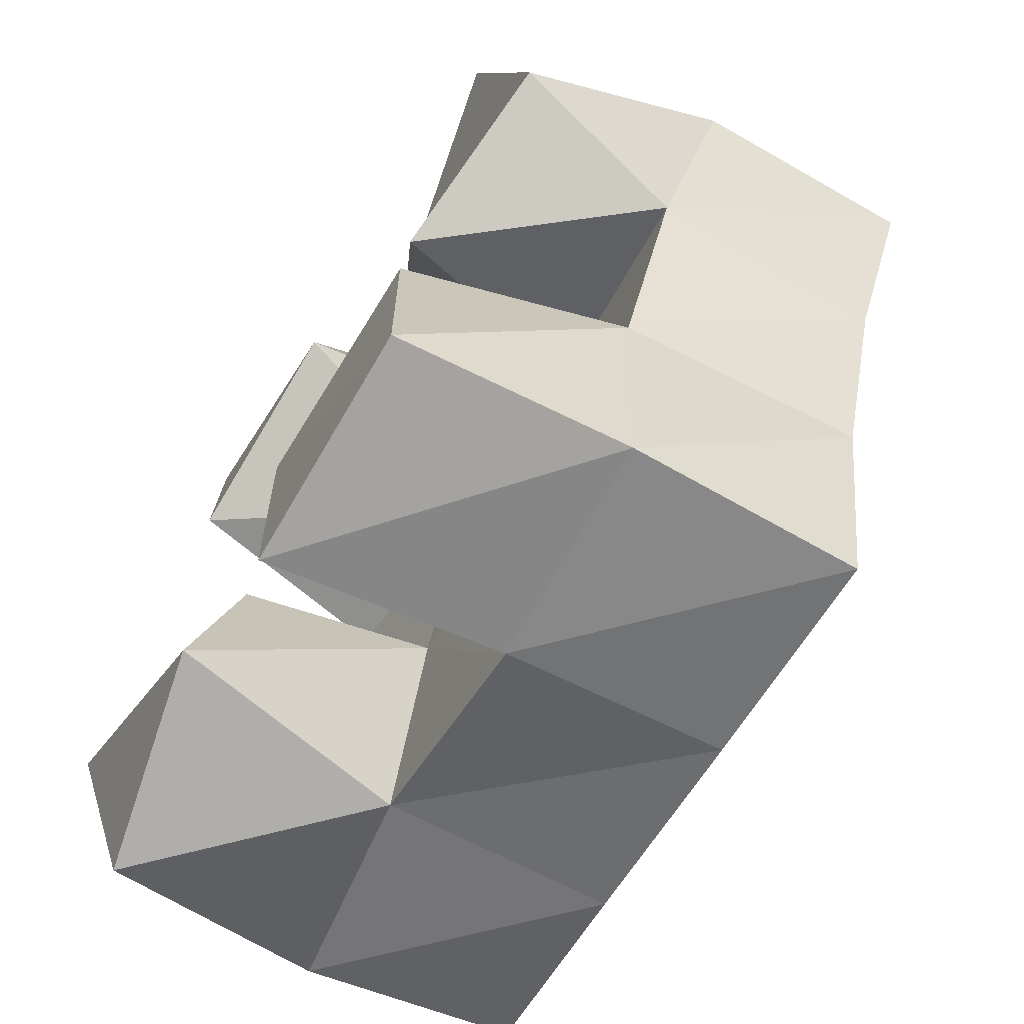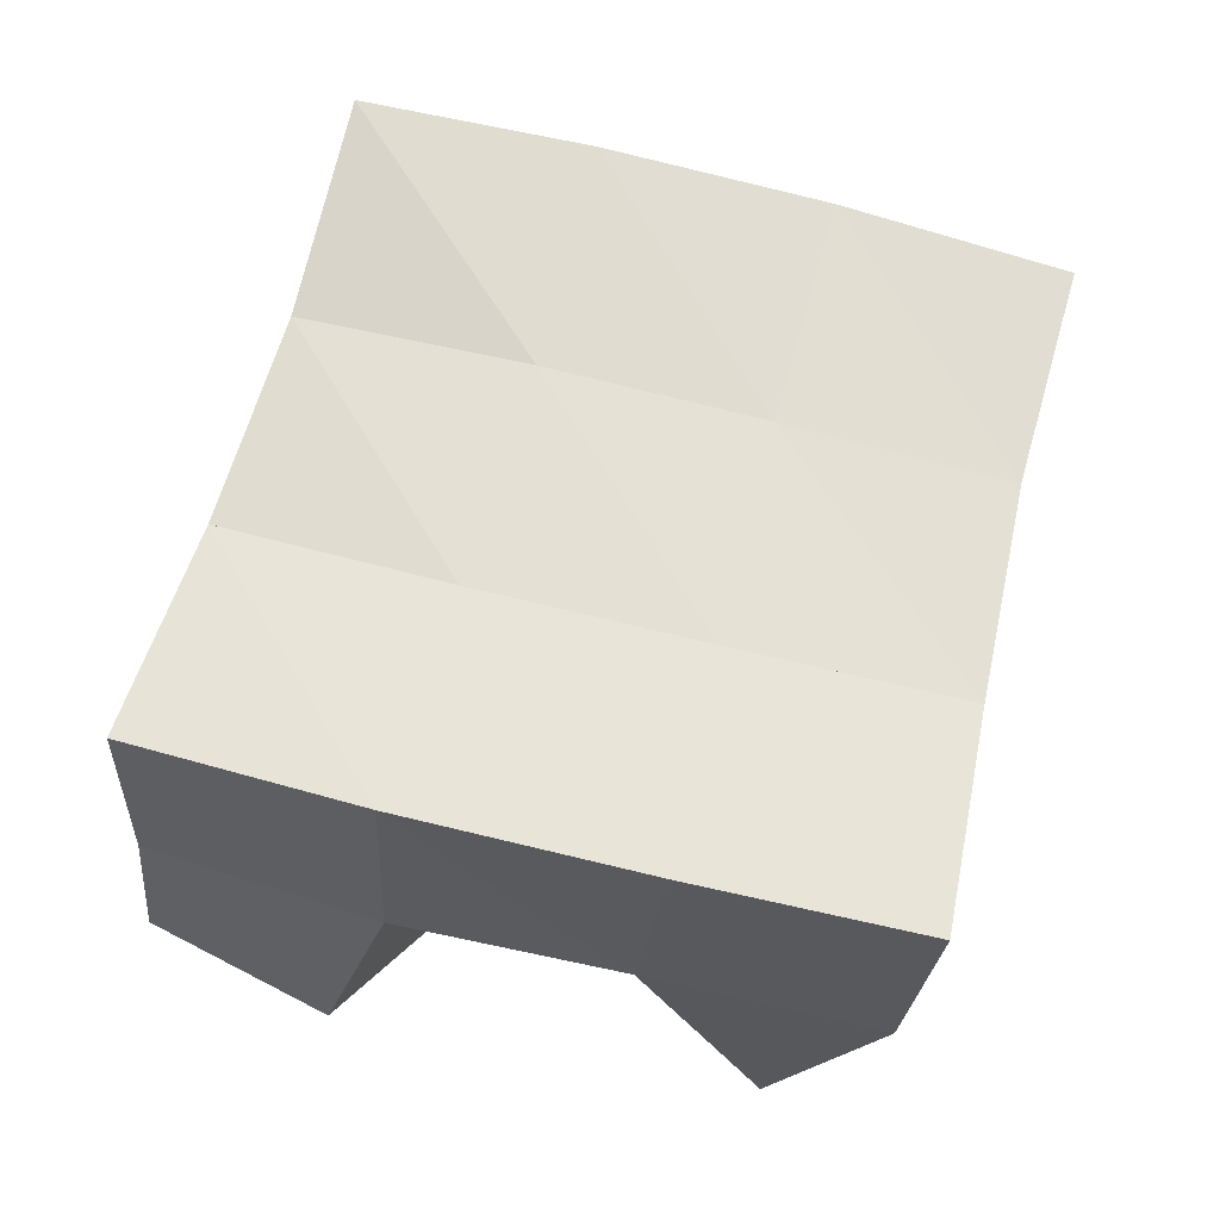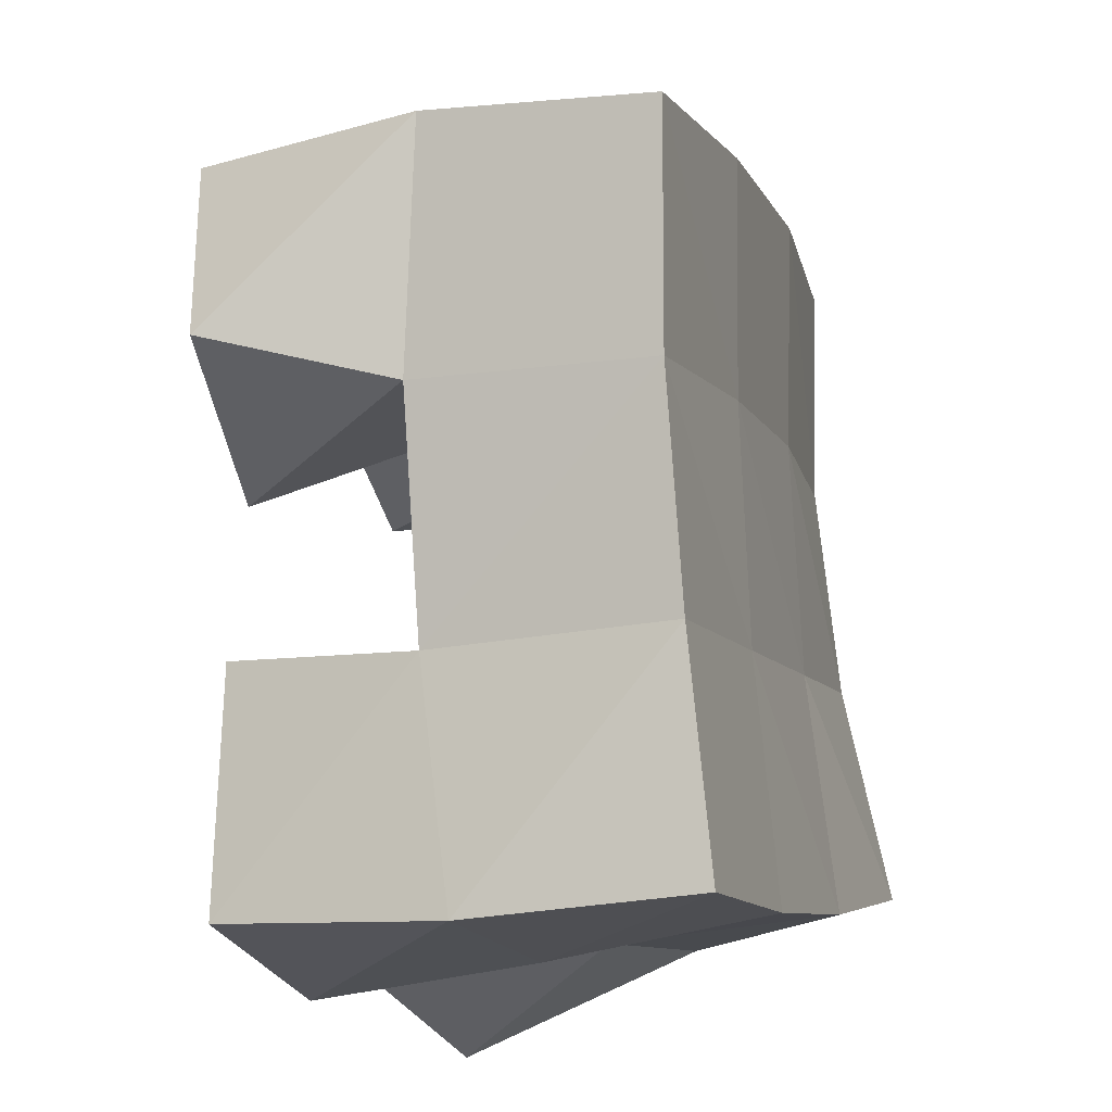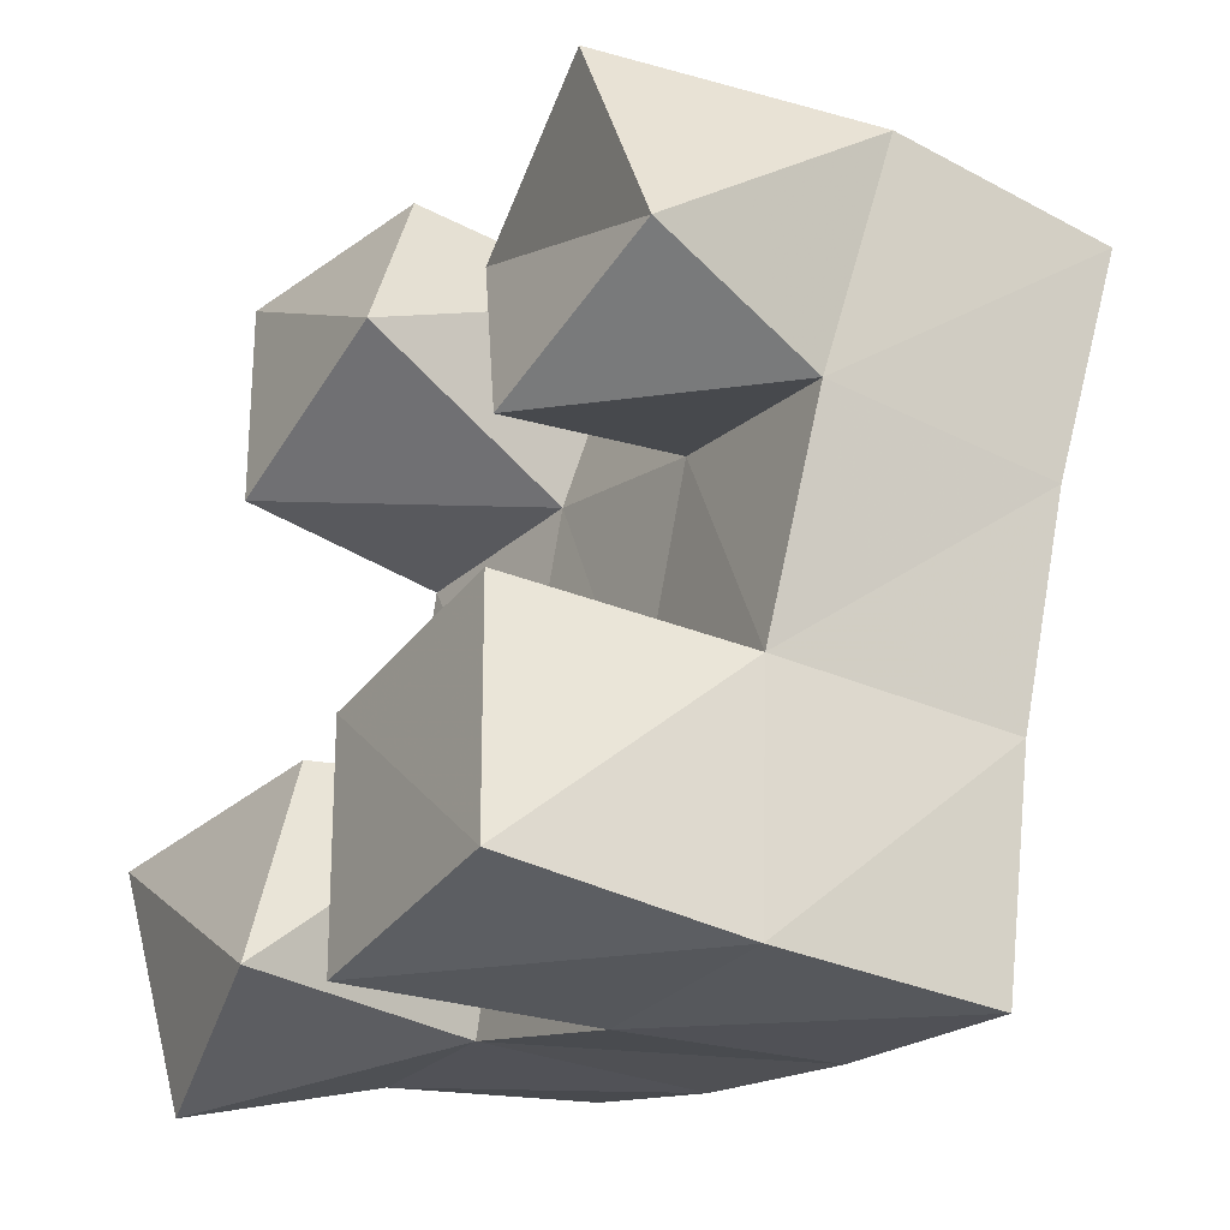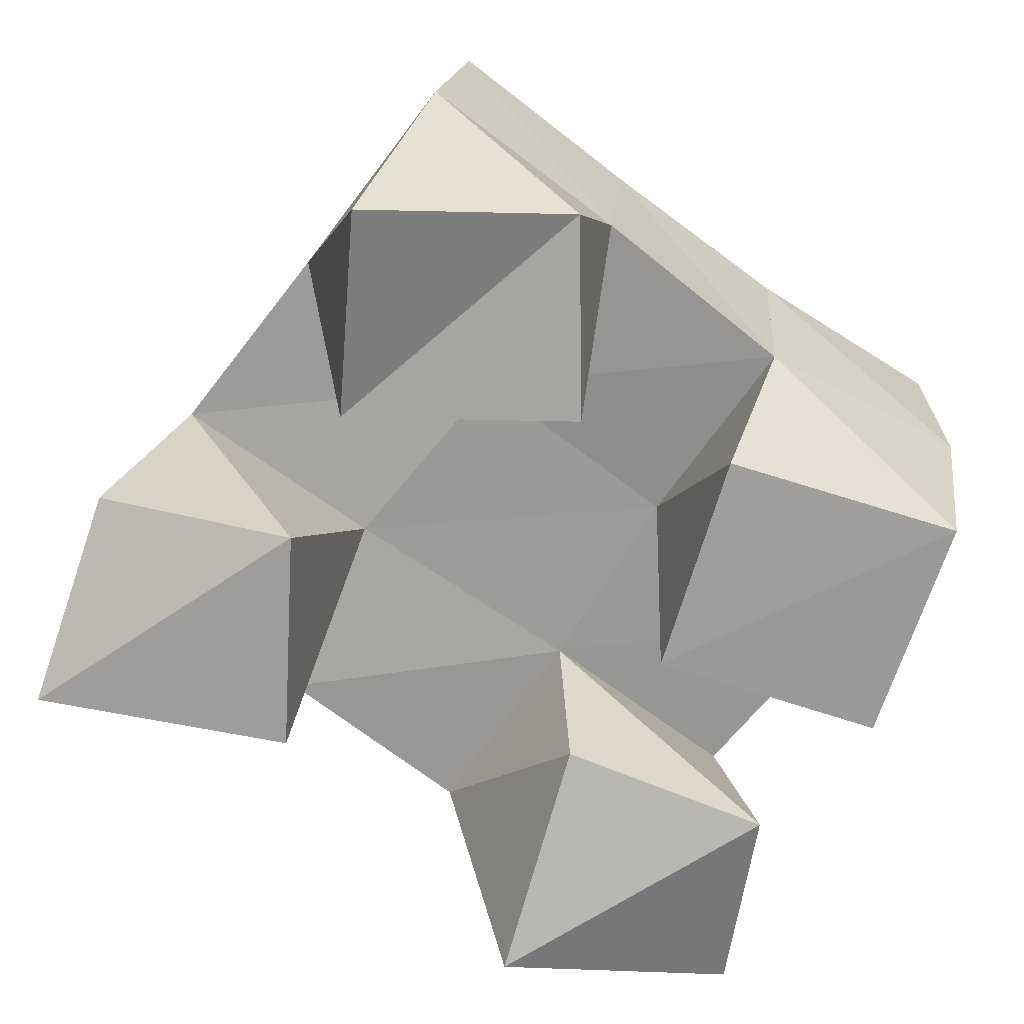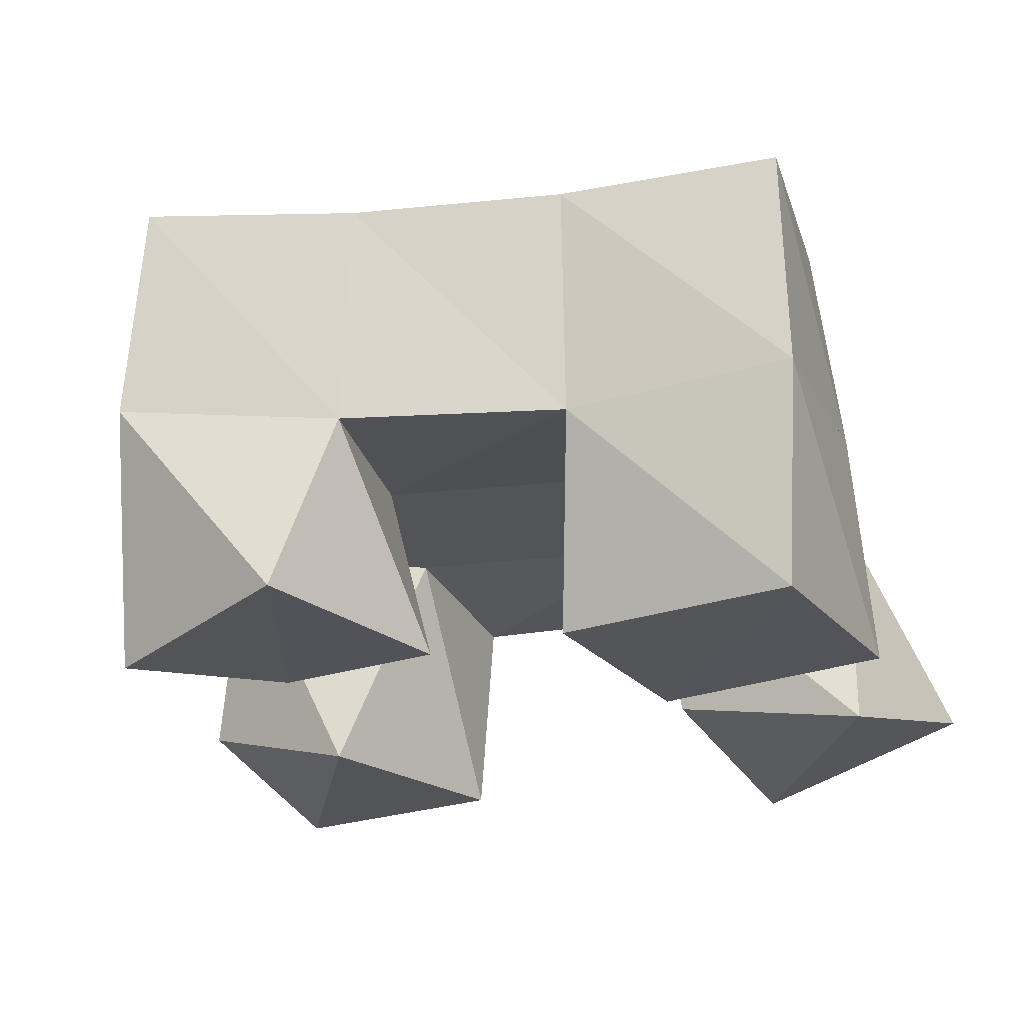
<metadata>
{"format":"obj","ext":"obj","renderer":"f3d","projection":"perspective","resolution":1024,"background":"white","views":[{"elev":-70.1,"azim":58.1,"up":"+Z"},{"elev":66.0,"azim":29.9,"up":"+Y"},{"elev":-25.5,"azim":105.2,"up":"+Z"},{"elev":-34.5,"azim":56.8,"up":"+Z"},{"elev":-70.9,"azim":71.4,"up":"+Y"},{"elev":-24.6,"azim":118.3,"up":"+Y"}]}
</metadata>
<code>
v 0.9099 0.1108 0.08526
v 0.8972 0.1616 0.1099
v 0.9554 0.1 0.09417
v 0.9463 0.1533 0.09752
v 0.9008 0.1 0.1386
v 0.9159 0.1516 0.1586
v 0.9541 0.11 0.1402
v 0.9623 0.1509 0.1447
v 1.034 0.102 0.1655
v 1.023 0.1499 0.1839
v 1.077 0.106 0.1805
v 1.069 0.1458 0.169
v 1.016 0.1101 0.2158
v 1.036 0.157 0.2336
v 1.064 0.1 0.2273
v 1.085 0.1522 0.2172
v 0.9402 0.1 0.2047
v 0.933 0.1485 0.2051
v 0.9886 0.1 0.2182
v 0.9775 0.1514 0.2007
v 0.9313 0.1027 0.2618
v 0.936 0.1528 0.2588
v 0.9787 0.1142 0.2621
v 0.989 0.1611 0.2497
v 0.9863 0.1013 0.07788
v 0.9942 0.1516 0.07948
v 1.037 0.1 0.07829
v 1.044 0.1484 0.07286
v 0.9863 0.1 0.1298
v 1.006 0.15 0.1348
v 1.036 0.1 0.1315
v 1.052 0.1444 0.122
v 0.9033 0.2082 0.1161
v 0.9499 0.2034 0.09861
v 0.9164 0.201 0.1619
v 0.9639 0.2006 0.147
v 0.9264 0.1986 0.2074
v 0.9755 0.2012 0.1954
v 0.9356 0.2021 0.2545
v 0.9869 0.2054 0.2426
v 0.9973 0.1999 0.08449
v 1.01 0.1983 0.1336
v 1.024 0.1997 0.1812
v 1.039 0.2041 0.2273
v 1.046 0.1971 0.07327
v 1.057 0.1954 0.1201
v 1.072 0.1958 0.1653
v 1.088 0.1999 0.2109
f 1 2 4
f 3 1 4
f 2 6 8
f 4 2 8
f 6 5 7
f 8 6 7
f 5 1 3
f 7 5 3
f 8 7 3
f 4 8 3
f 2 1 5
f 6 2 5
f 9 10 12
f 11 9 12
f 10 14 16
f 12 10 16
f 14 13 15
f 16 14 15
f 13 9 11
f 15 13 11
f 16 15 11
f 12 16 11
f 10 9 13
f 14 10 13
f 17 18 20
f 19 17 20
f 18 22 24
f 20 18 24
f 22 21 23
f 24 22 23
f 21 17 19
f 23 21 19
f 24 23 19
f 20 24 19
f 18 17 21
f 22 18 21
f 25 26 28
f 27 25 28
f 26 30 32
f 28 26 32
f 30 29 31
f 32 30 31
f 29 25 27
f 31 29 27
f 32 31 27
f 28 32 27
f 26 25 29
f 30 26 29
f 2 33 34
f 4 2 34
f 33 35 36
f 34 33 36
f 35 6 8
f 36 35 8
f 6 2 4
f 8 6 4
f 36 8 4
f 34 36 4
f 33 2 6
f 35 33 6
f 6 35 36
f 8 6 36
f 35 37 38
f 36 35 38
f 37 18 20
f 38 37 20
f 18 6 8
f 20 18 8
f 38 20 8
f 36 38 8
f 35 6 18
f 37 35 18
f 18 37 38
f 20 18 38
f 37 39 40
f 38 37 40
f 39 22 24
f 40 39 24
f 22 18 20
f 24 22 20
f 40 24 20
f 38 40 20
f 37 18 22
f 39 37 22
f 4 34 41
f 26 4 41
f 34 36 42
f 41 34 42
f 36 8 30
f 42 36 30
f 8 4 26
f 30 8 26
f 42 30 26
f 41 42 26
f 34 4 8
f 36 34 8
f 8 36 42
f 30 8 42
f 36 38 43
f 42 36 43
f 38 20 10
f 43 38 10
f 20 8 30
f 10 20 30
f 43 10 30
f 42 43 30
f 36 8 20
f 38 36 20
f 20 38 43
f 10 20 43
f 38 40 44
f 43 38 44
f 40 24 14
f 44 40 14
f 24 20 10
f 14 24 10
f 44 14 10
f 43 44 10
f 38 20 24
f 40 38 24
f 26 41 45
f 28 26 45
f 41 42 46
f 45 41 46
f 42 30 32
f 46 42 32
f 30 26 28
f 32 30 28
f 46 32 28
f 45 46 28
f 41 26 30
f 42 41 30
f 30 42 46
f 32 30 46
f 42 43 47
f 46 42 47
f 43 10 12
f 47 43 12
f 10 30 32
f 12 10 32
f 47 12 32
f 46 47 32
f 42 30 10
f 43 42 10
f 10 43 47
f 12 10 47
f 43 44 48
f 47 43 48
f 44 14 16
f 48 44 16
f 14 10 12
f 16 14 12
f 48 16 12
f 47 48 12
f 43 10 14
f 44 43 14

</code>
